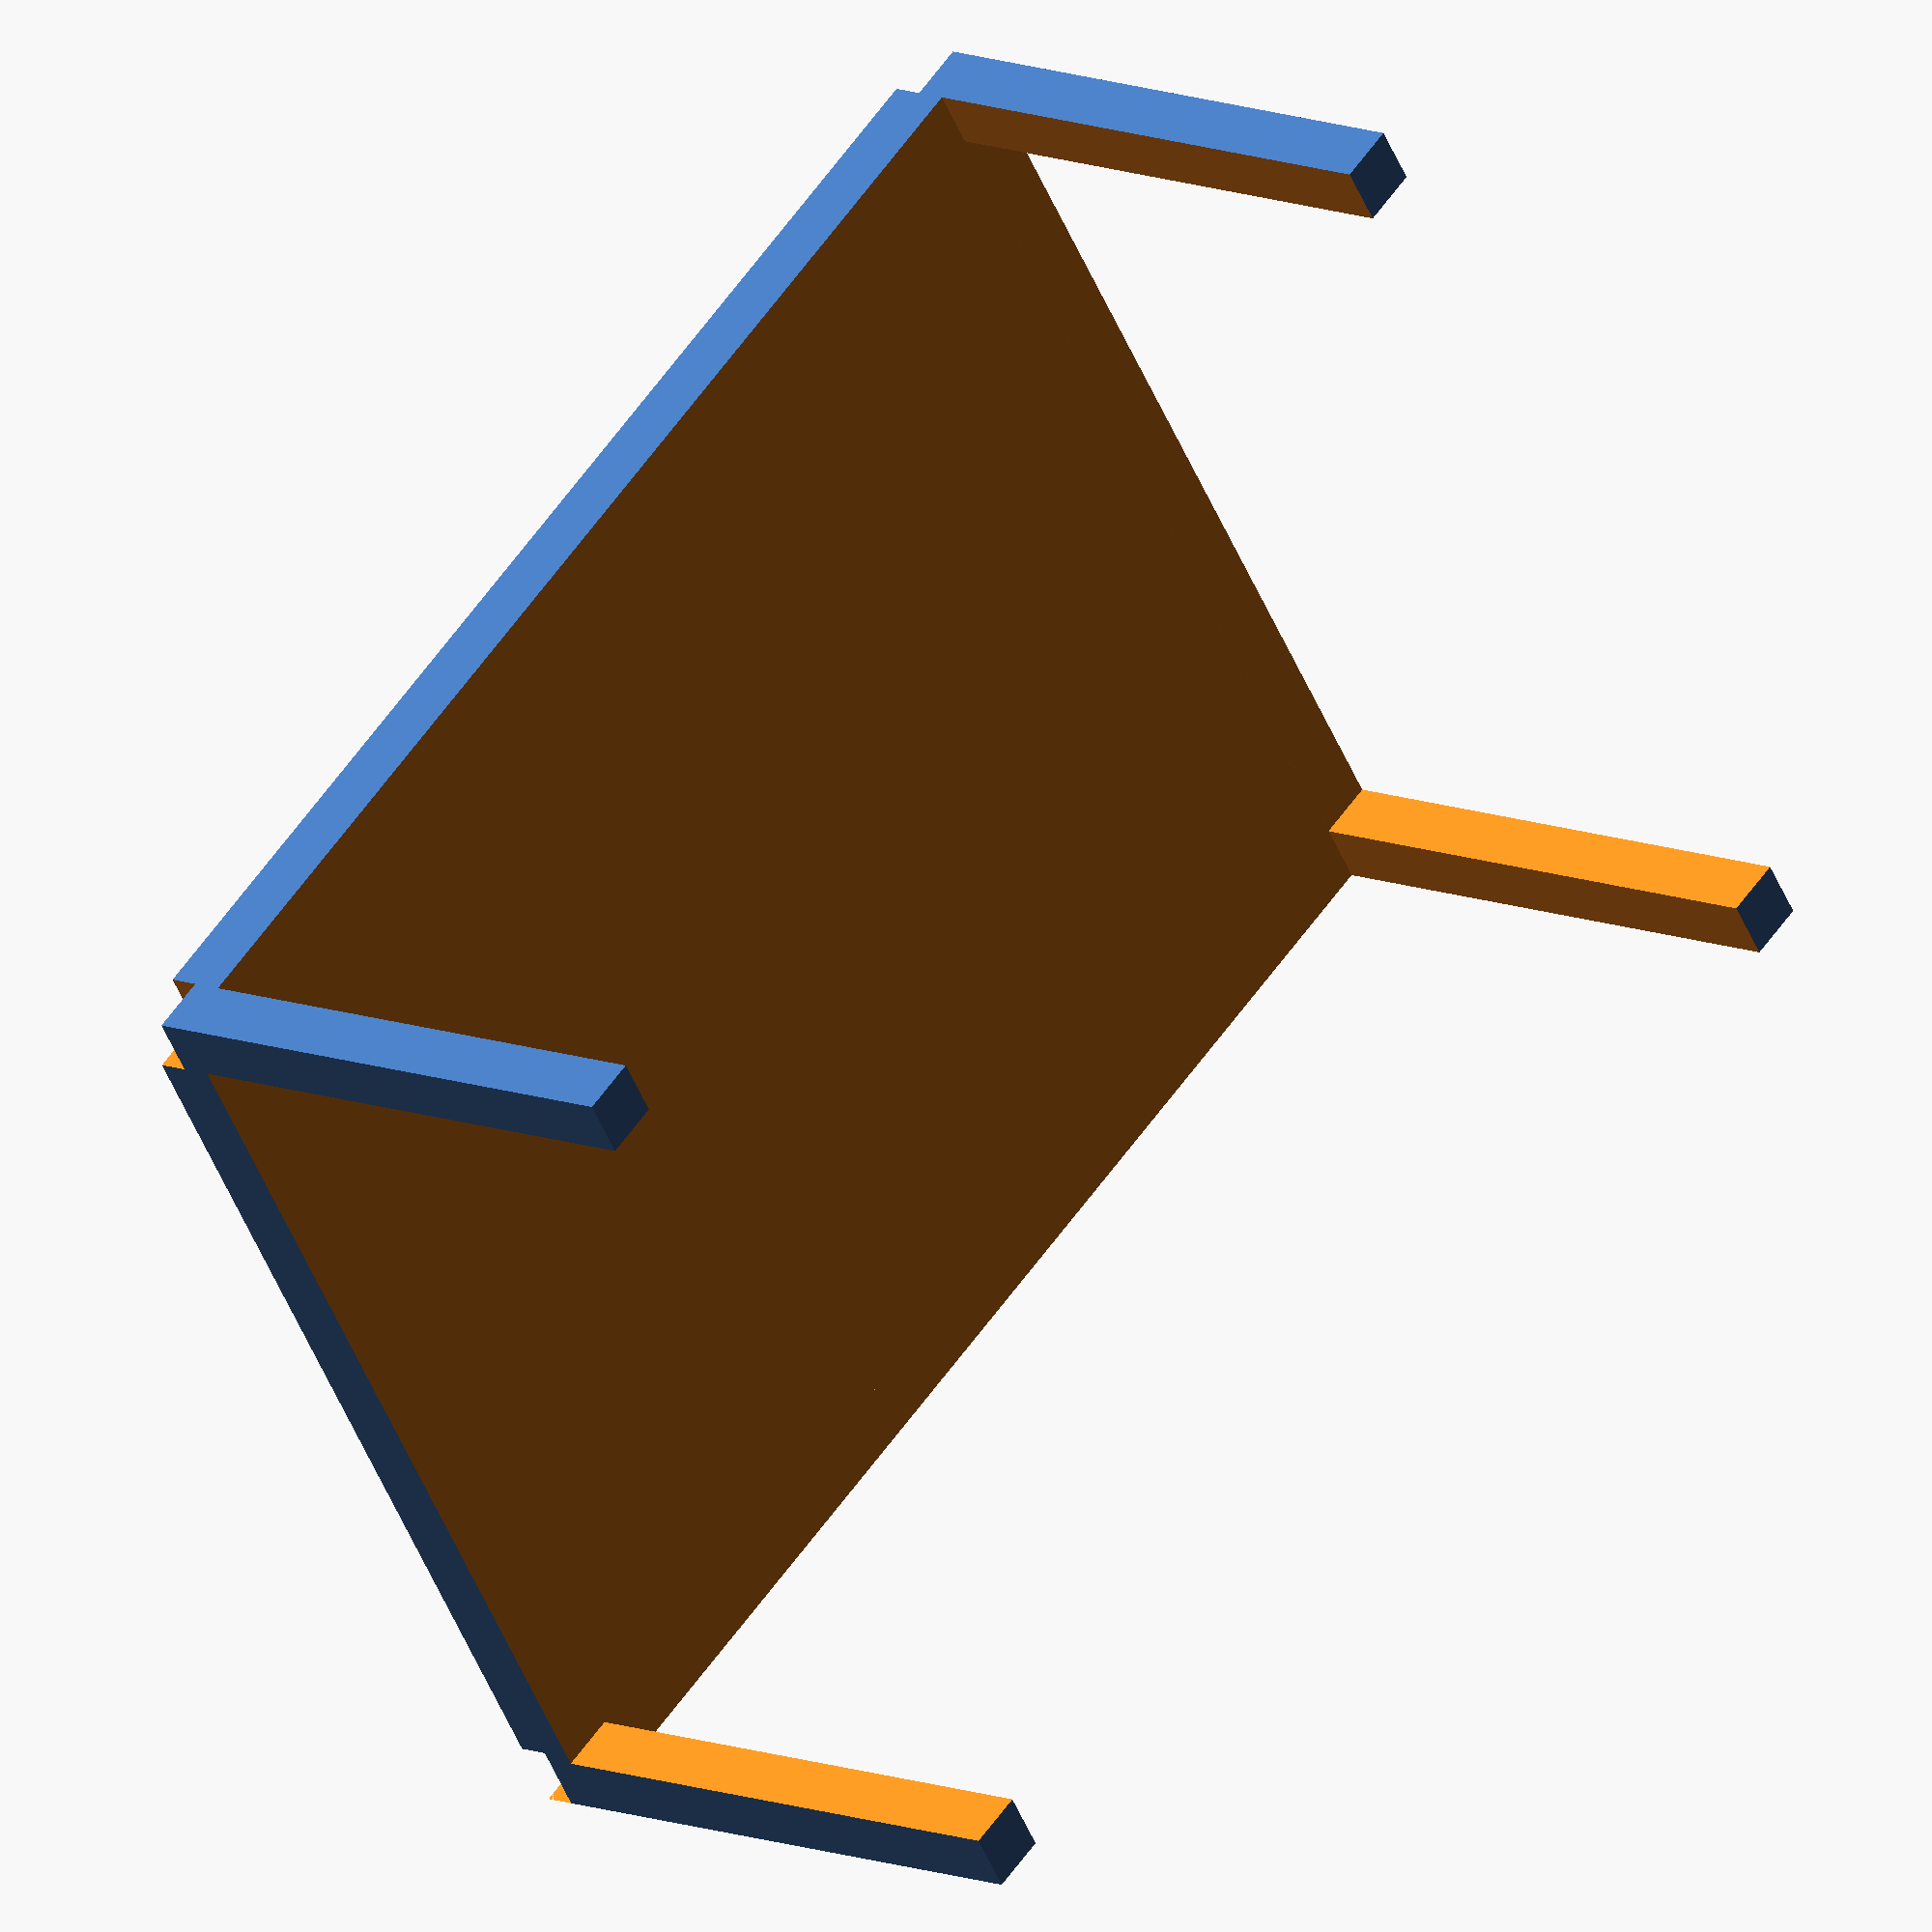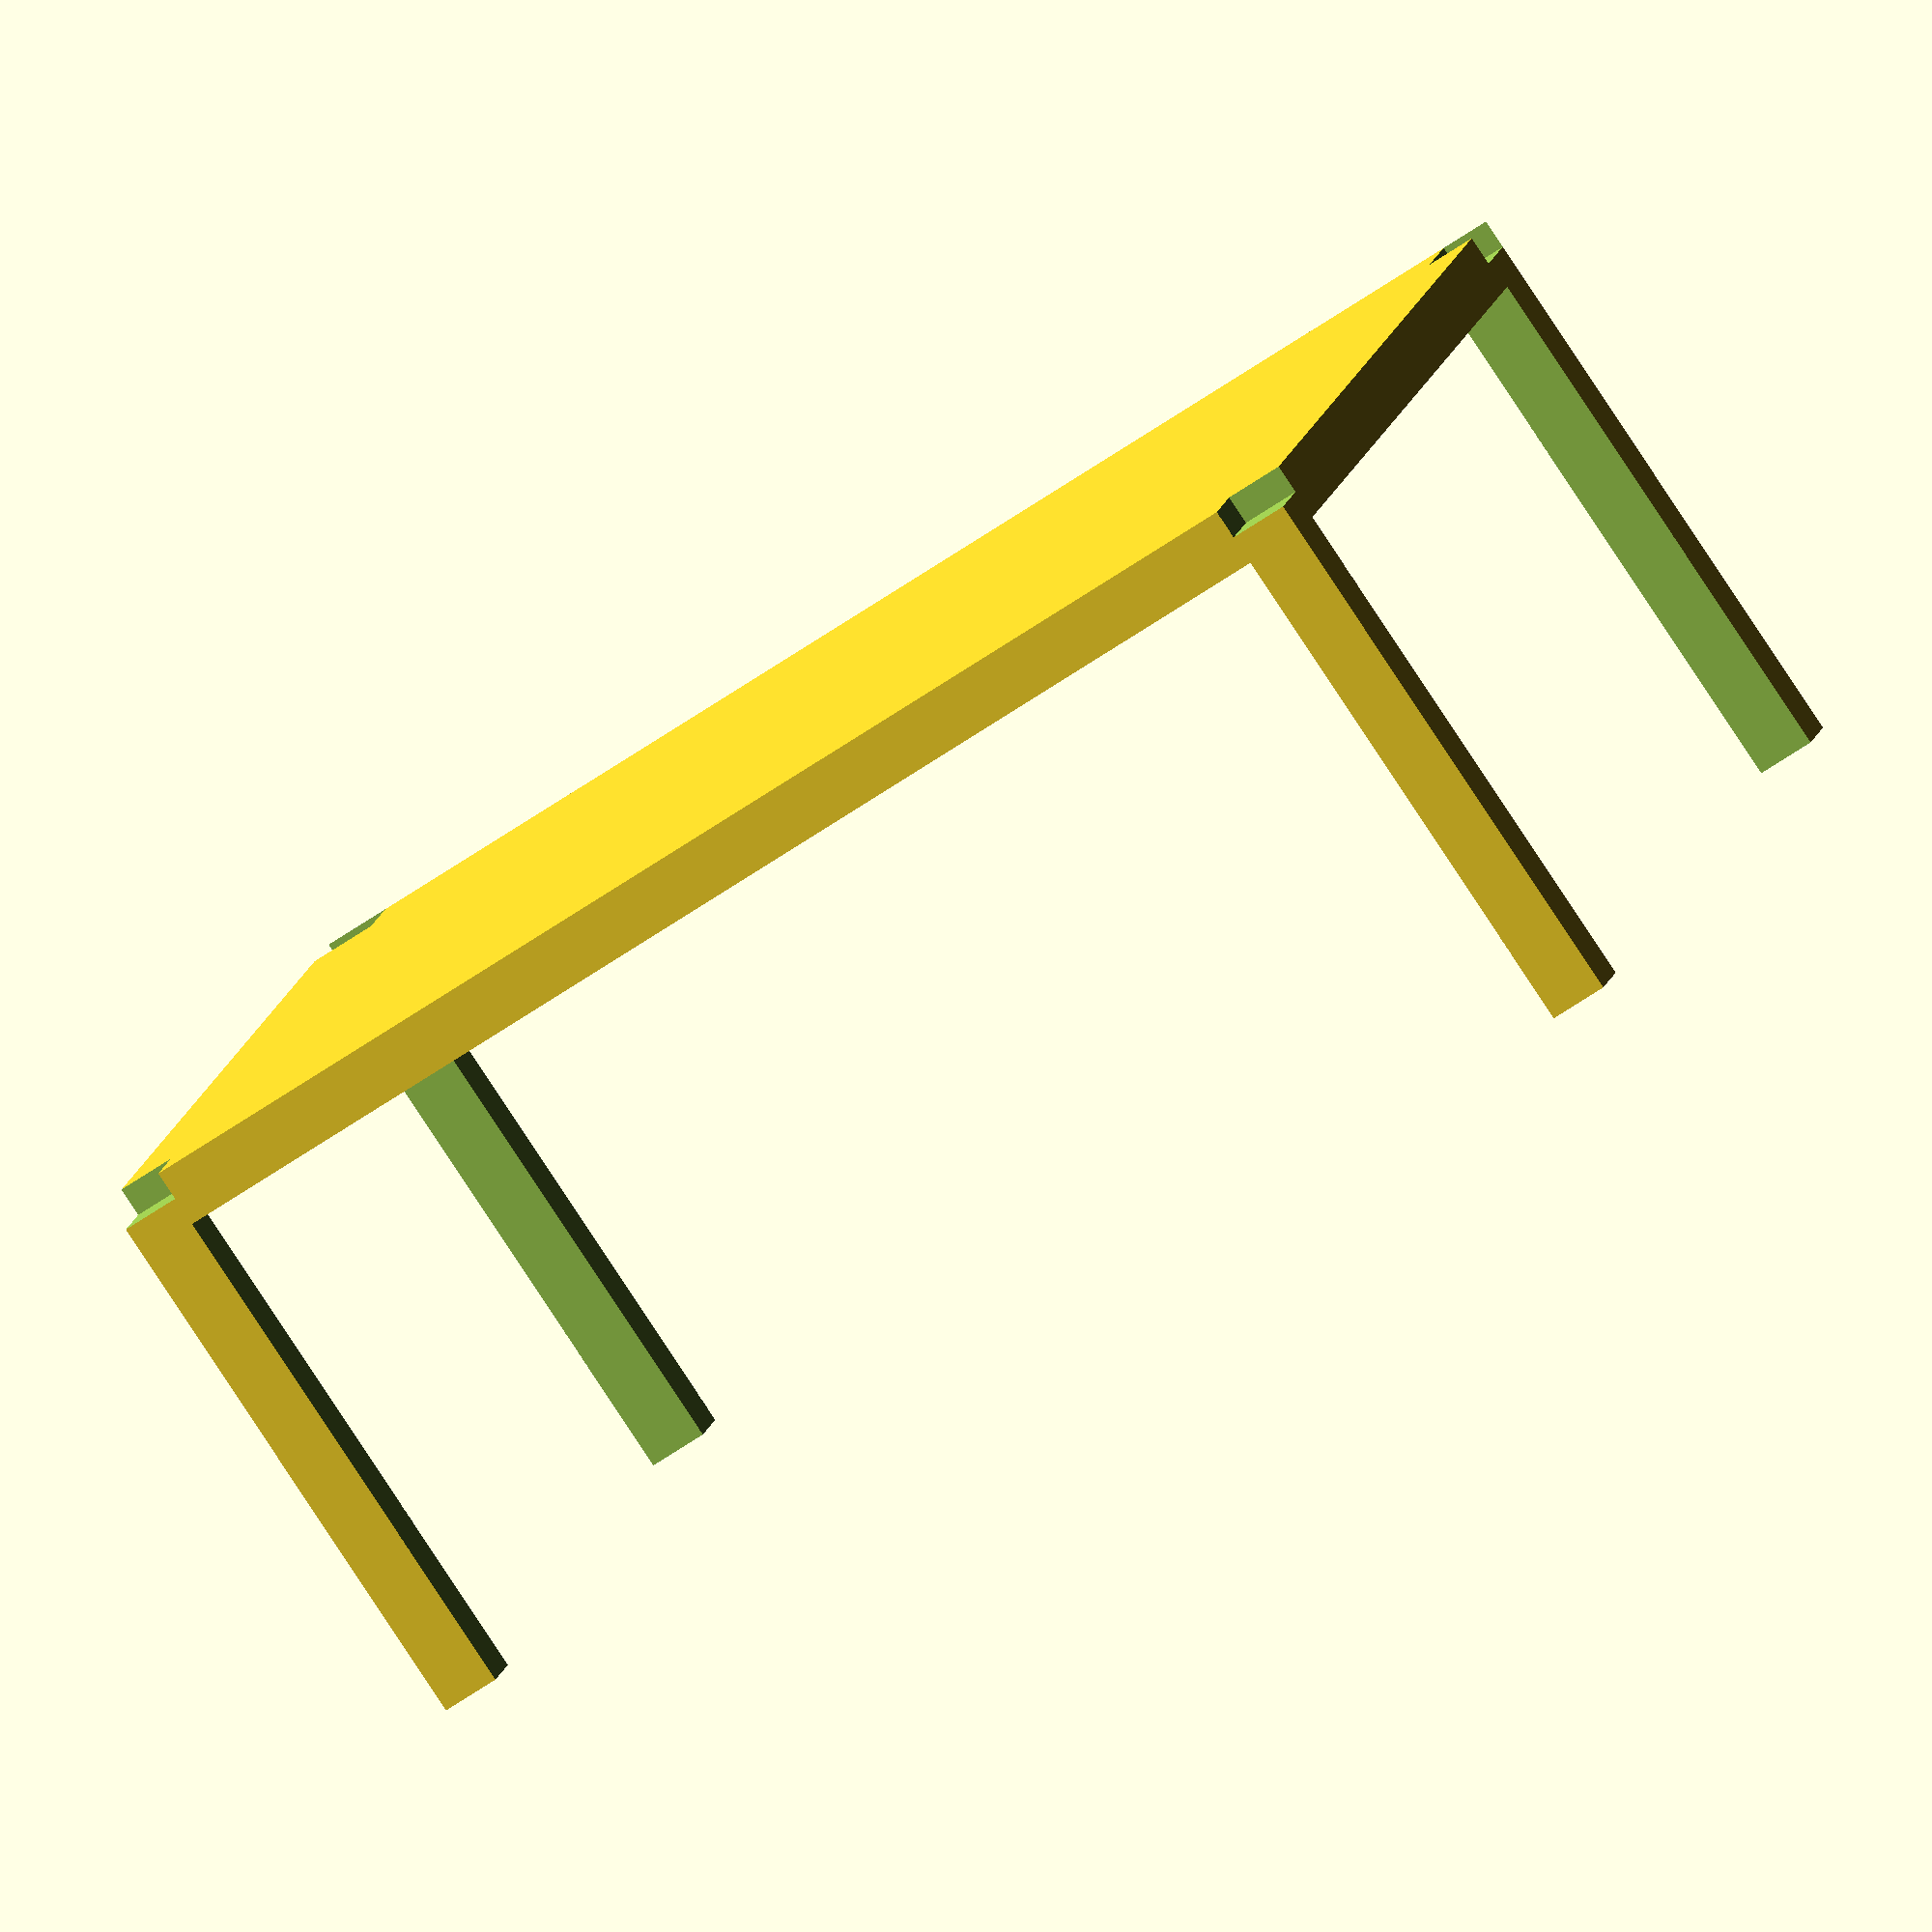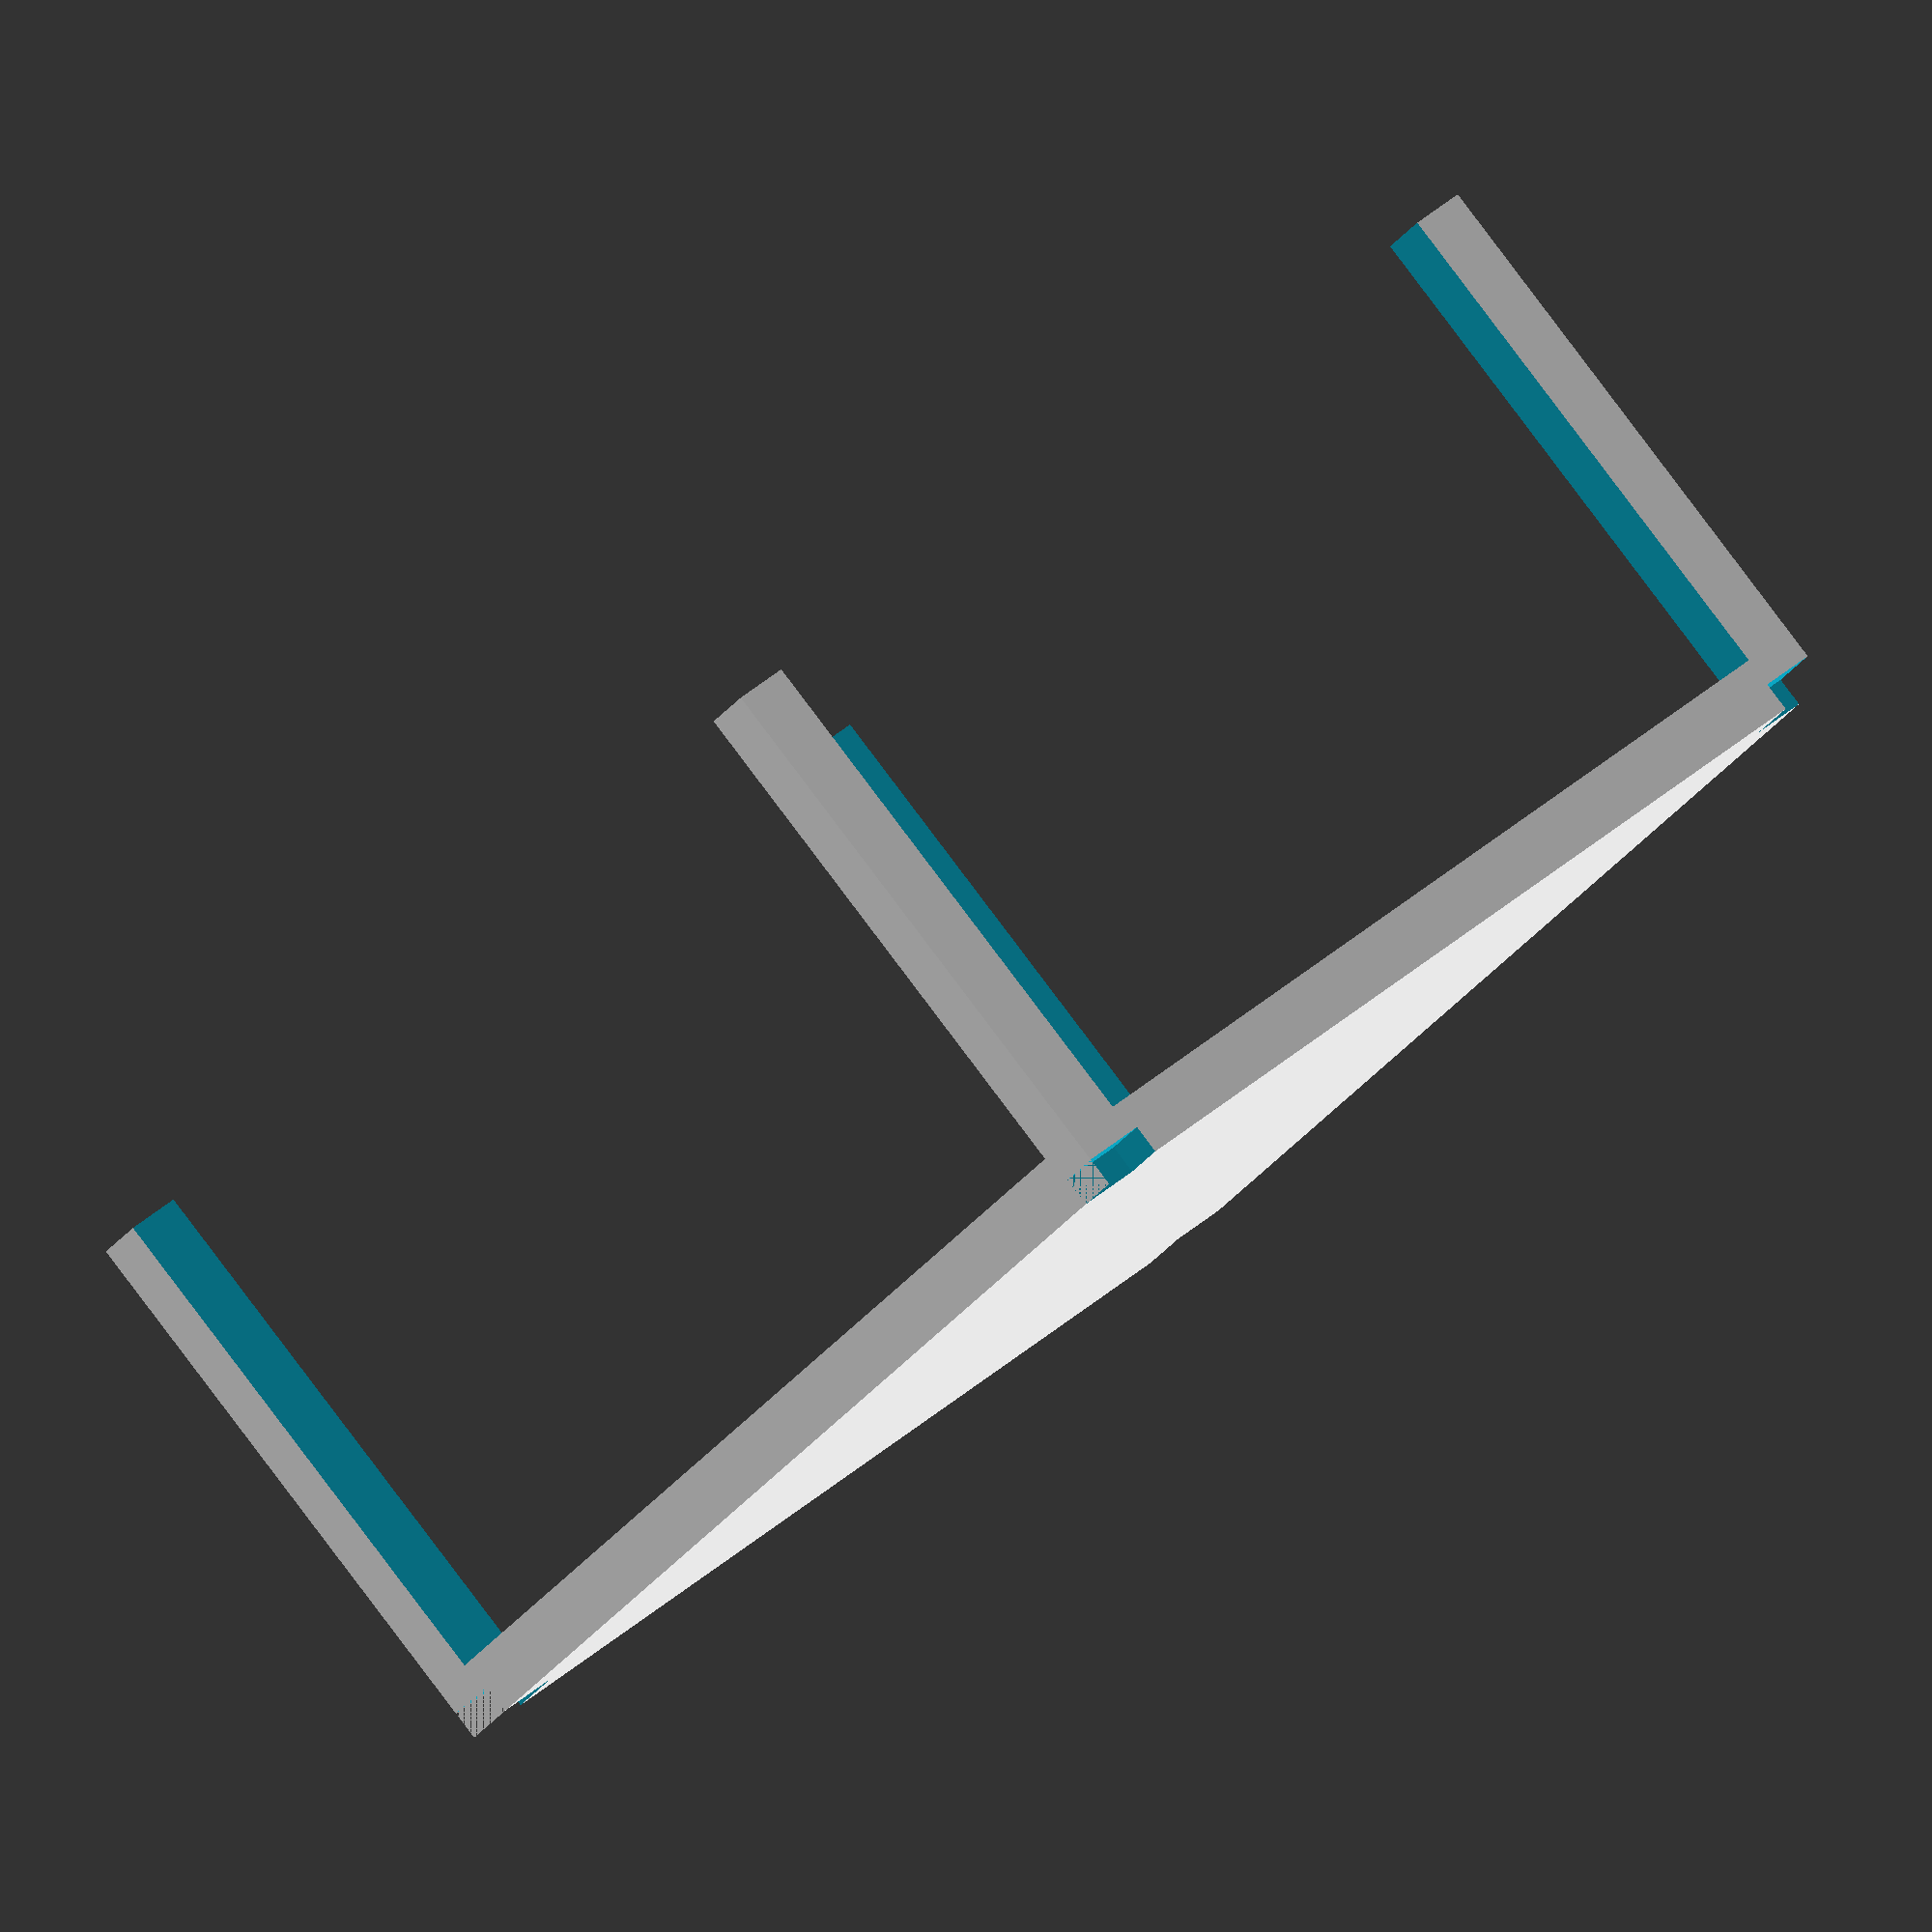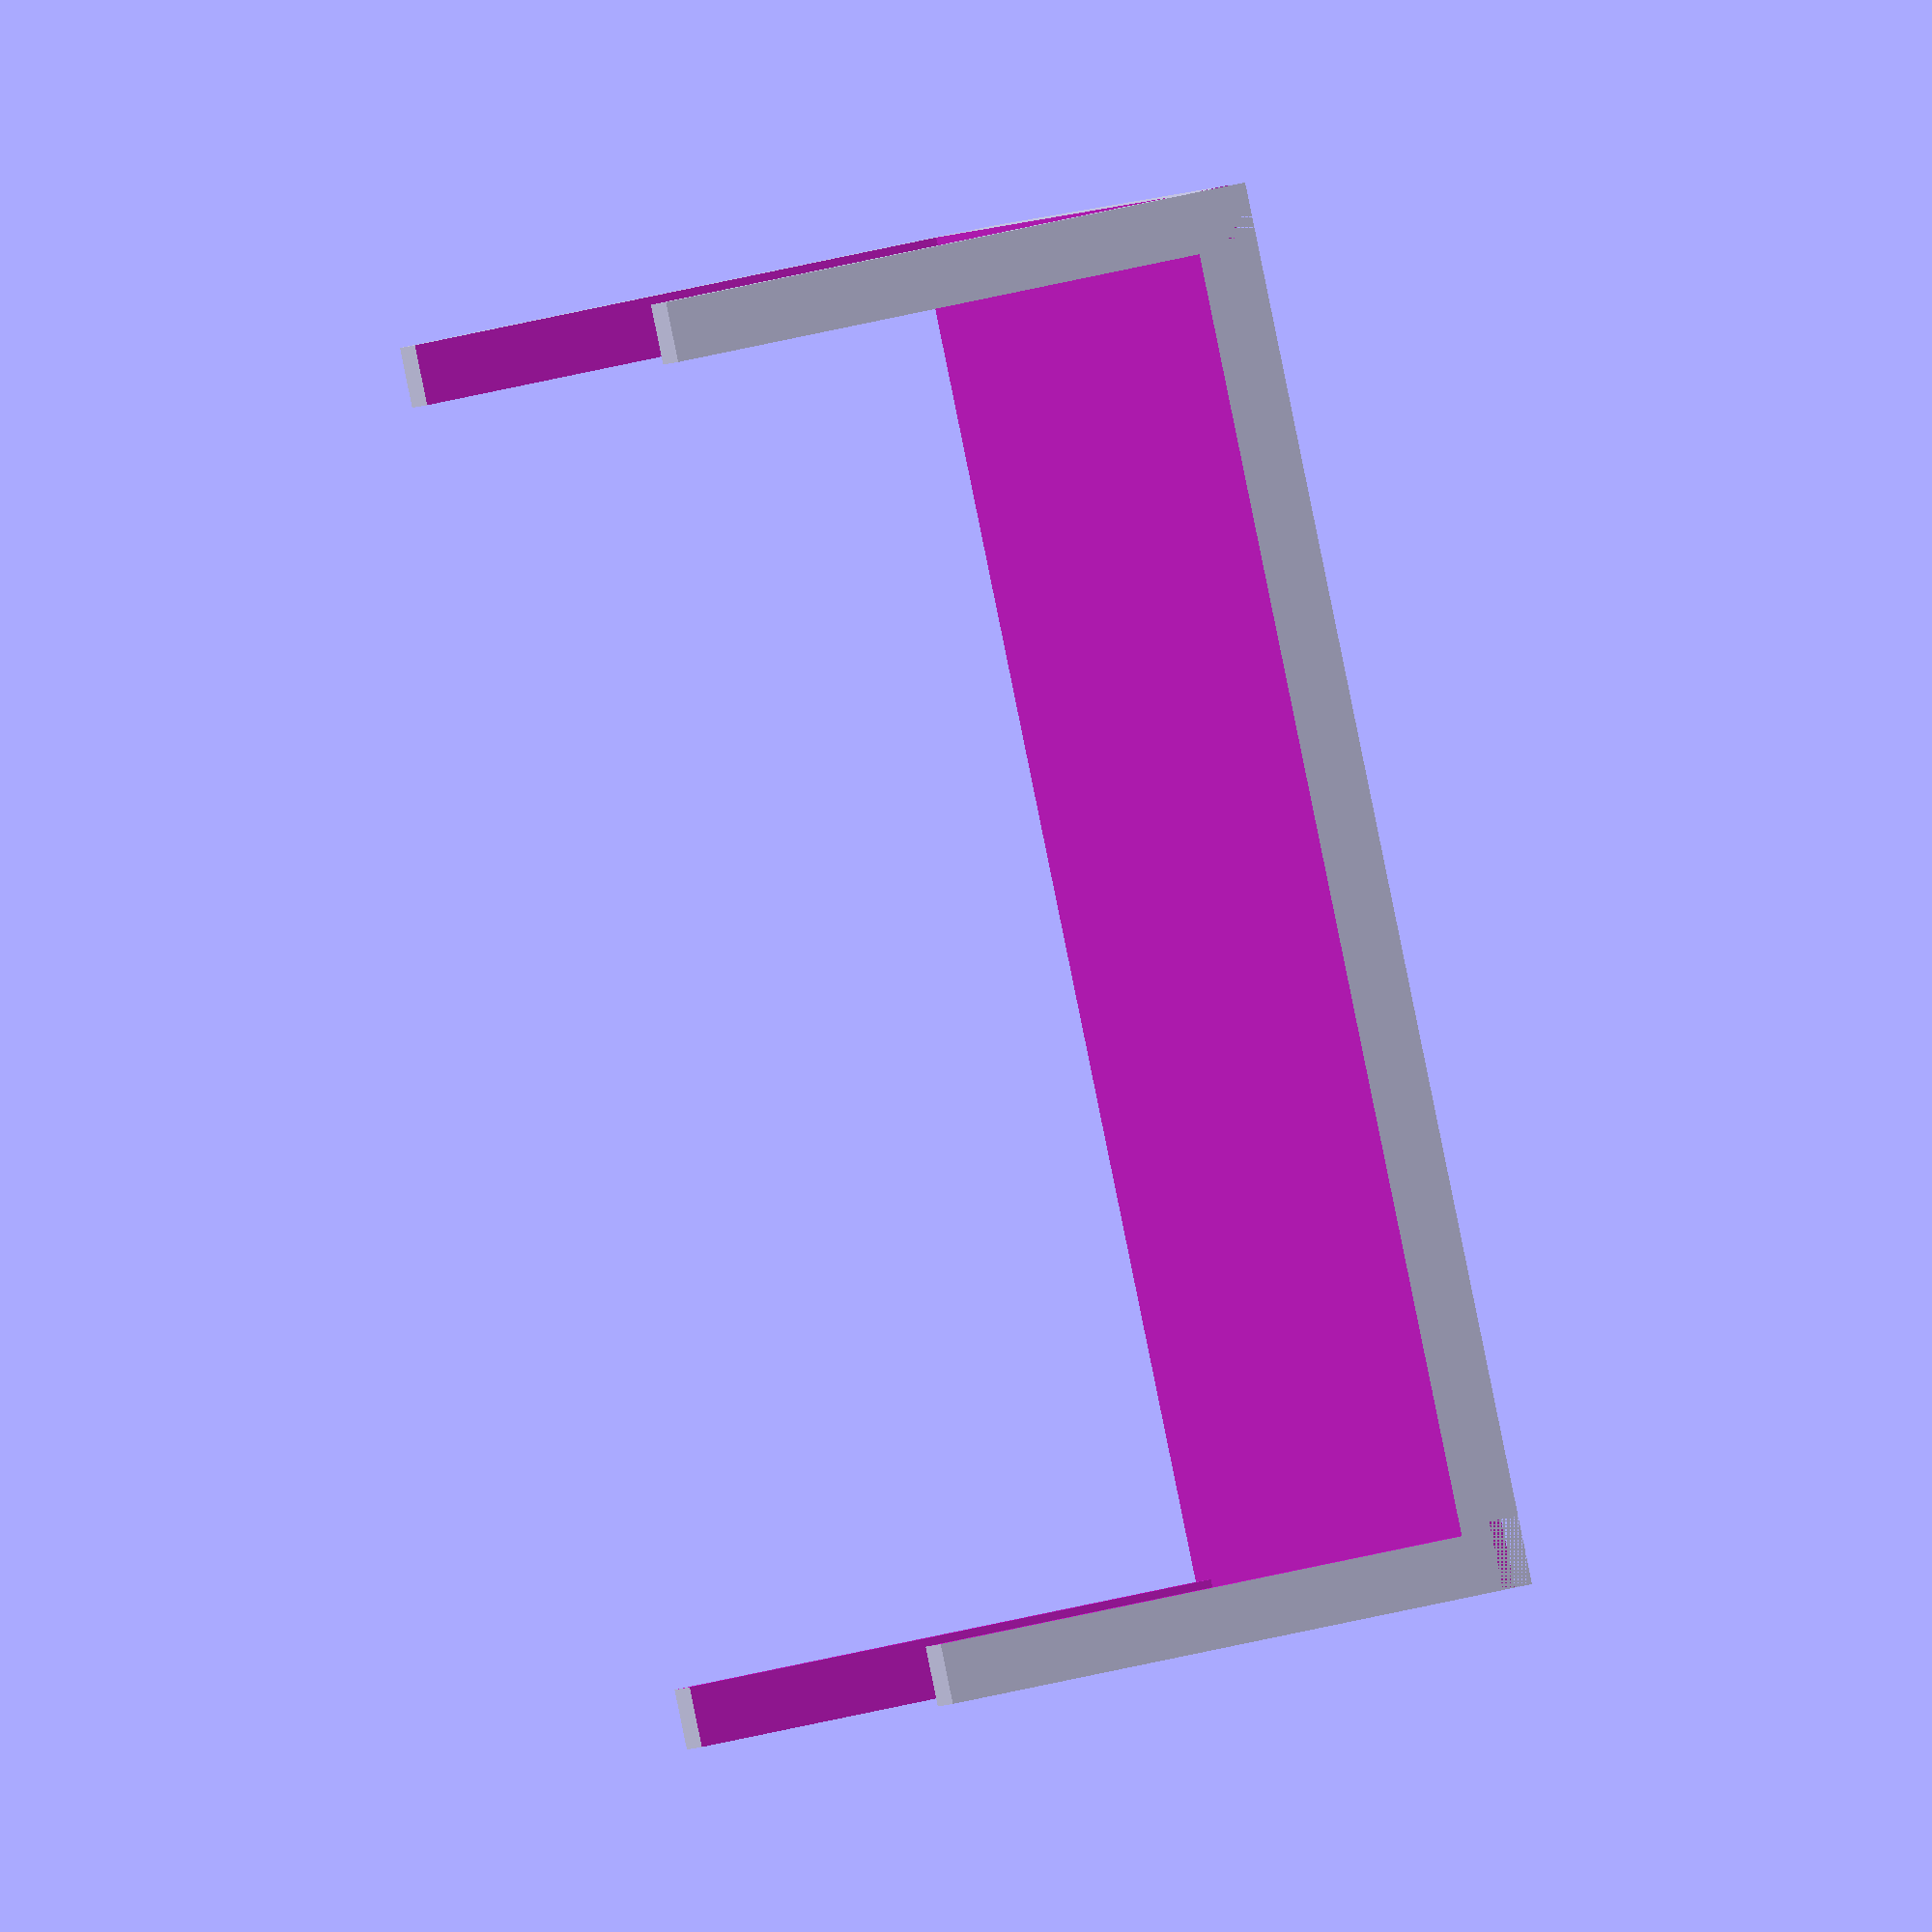
<openscad>
BoxZ=70;
BoxY=150;
BoxX=110;
Wall=7;
DW=Wall*2;
QW=Wall*4;

difference()
{
  cube([BoxX+DW,BoxY+DW,BoxZ]);
  translate([Wall,-Wall,-Wall]) cube([BoxX,BoxY+QW,BoxZ]);
  translate([-Wall,Wall,-Wall]) cube([BoxX+QW,BoxY,BoxZ]);
  translate([0,-Wall+1,BoxZ-Wall/2]) cube([Wall+1,DW,DW]);
  translate([BoxX+Wall,-Wall,BoxZ-Wall/2]) cube([DW,DW,DW]);
  translate([0,BoxY+Wall+1,BoxZ-Wall/2]) cube([Wall+1,DW,DW]);
  translate([BoxX+Wall,BoxY+Wall,BoxZ-Wall/2]) cube([DW,DW,DW]);
}
</openscad>
<views>
elev=347.9 azim=304.4 roll=132.1 proj=o view=solid
elev=83.7 azim=104.1 roll=33.5 proj=o view=wireframe
elev=273.6 azim=33.8 roll=322.9 proj=o view=wireframe
elev=321.8 azim=39.2 roll=251.5 proj=o view=wireframe
</views>
